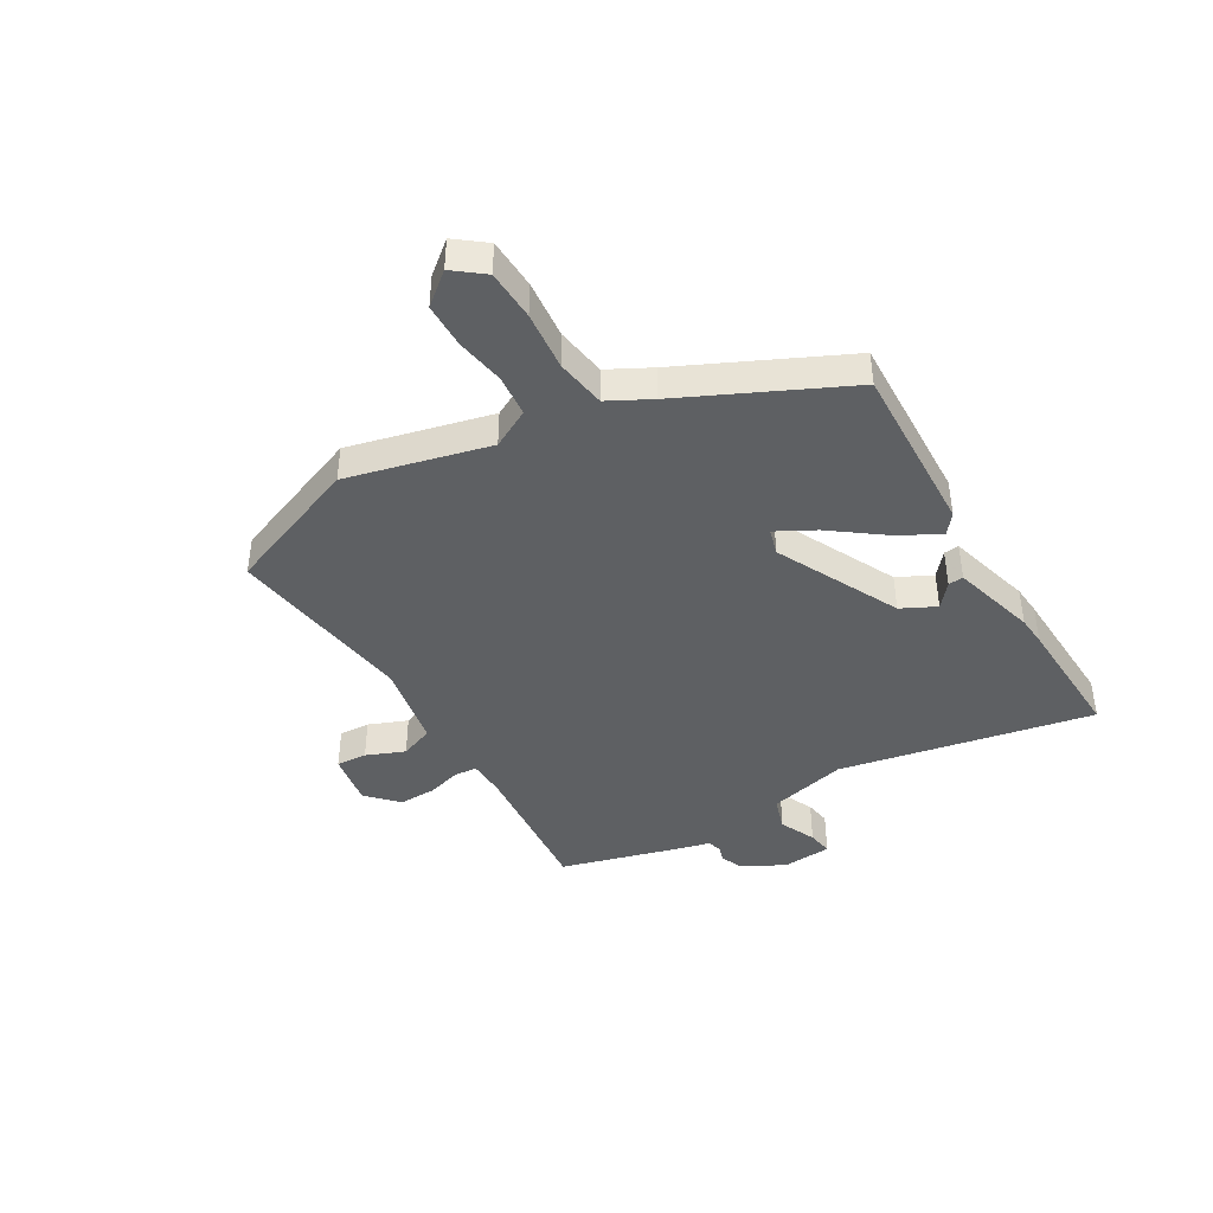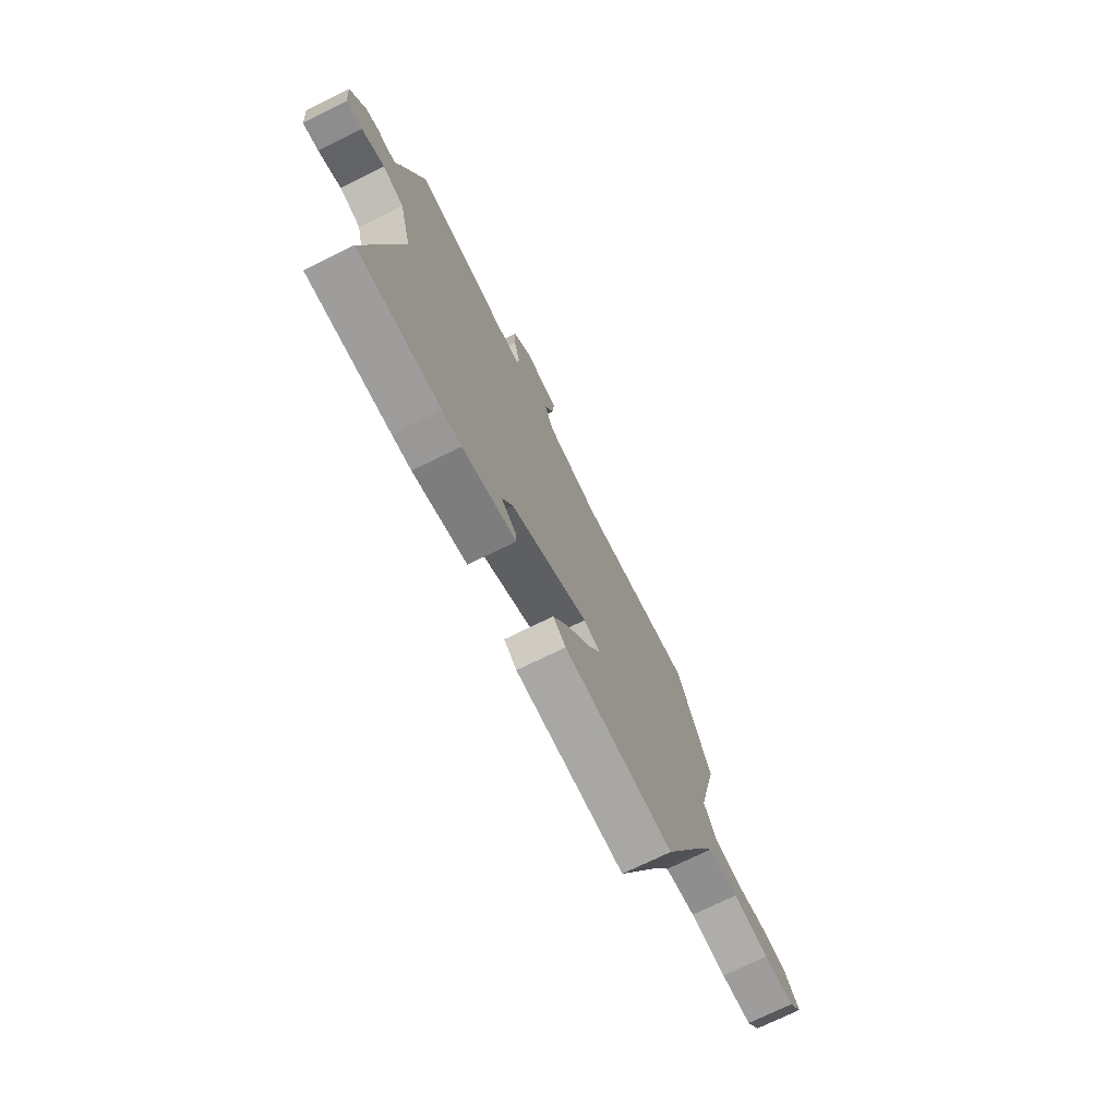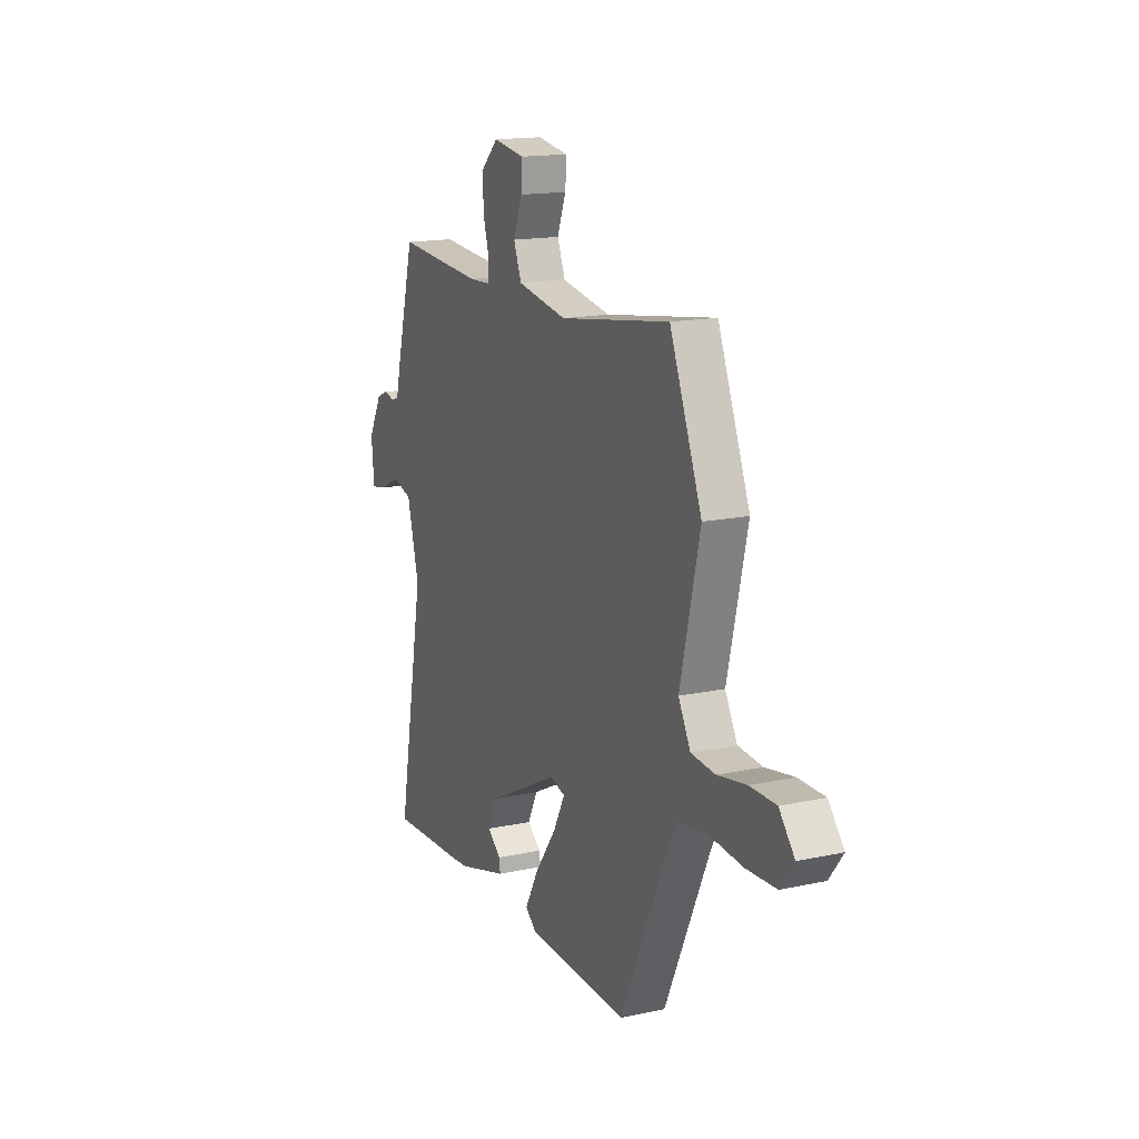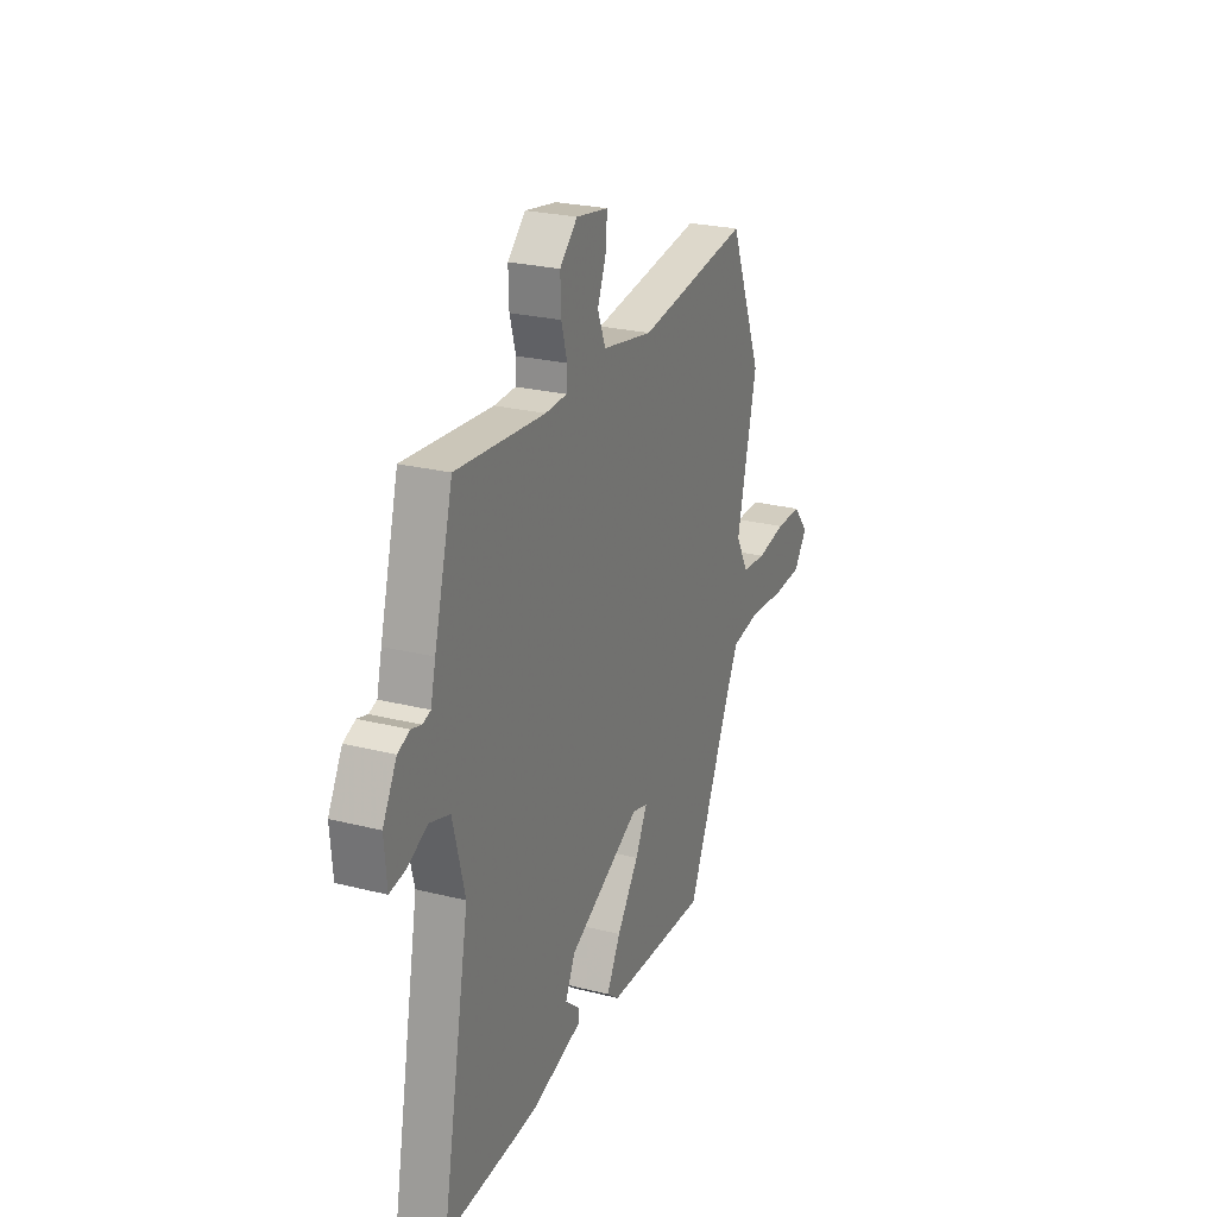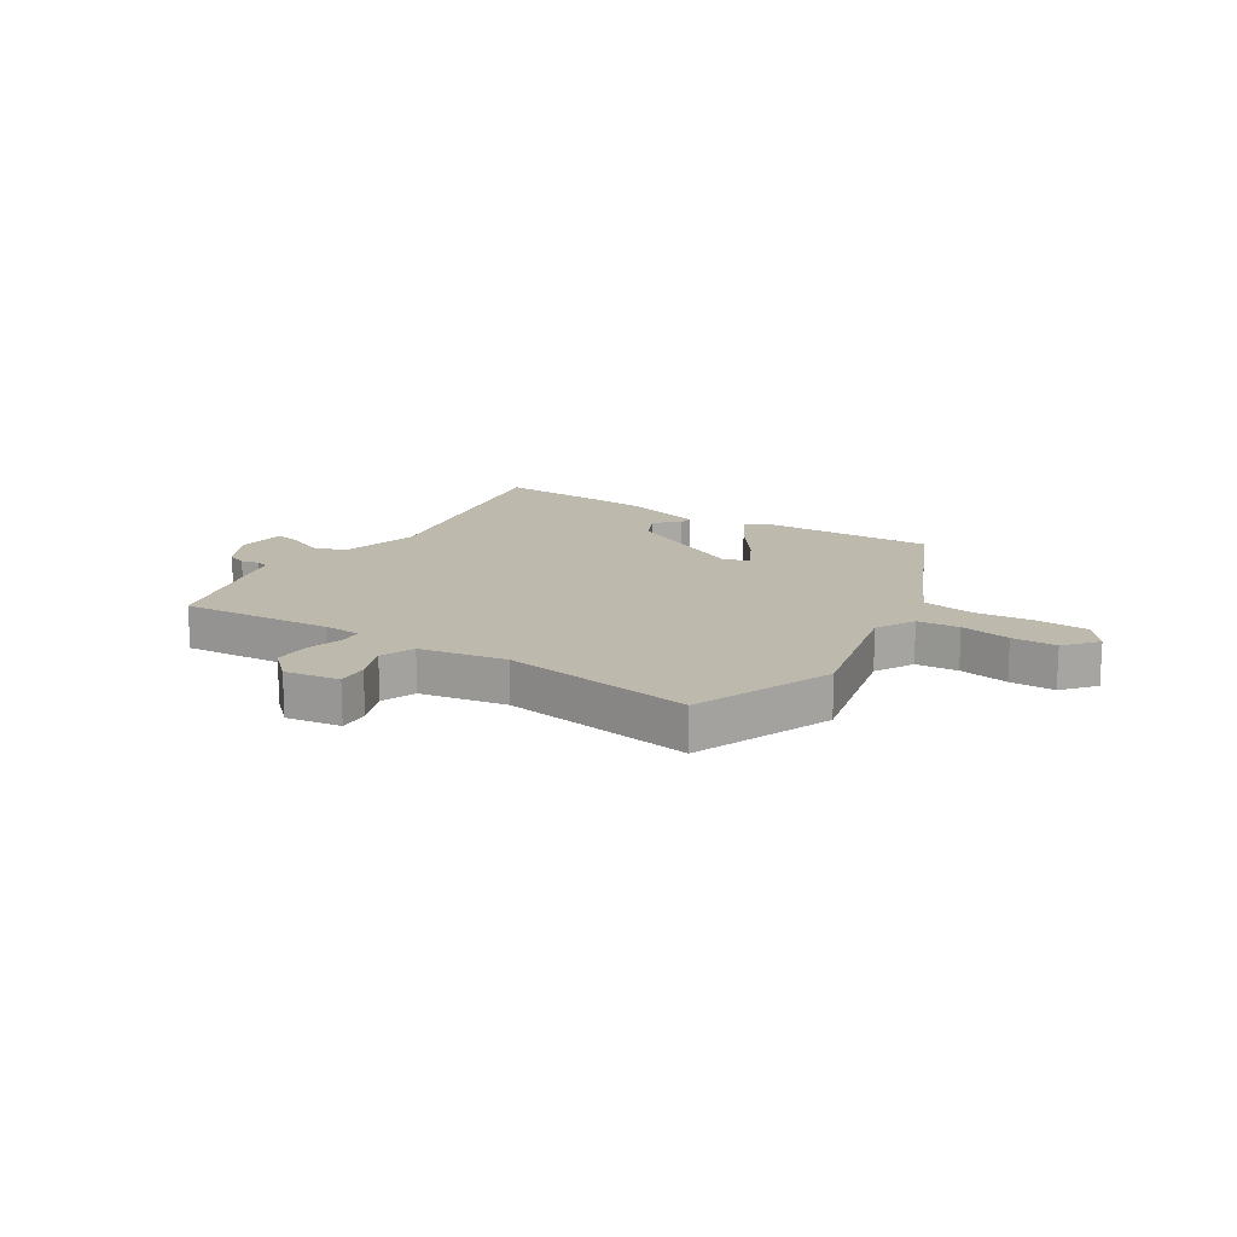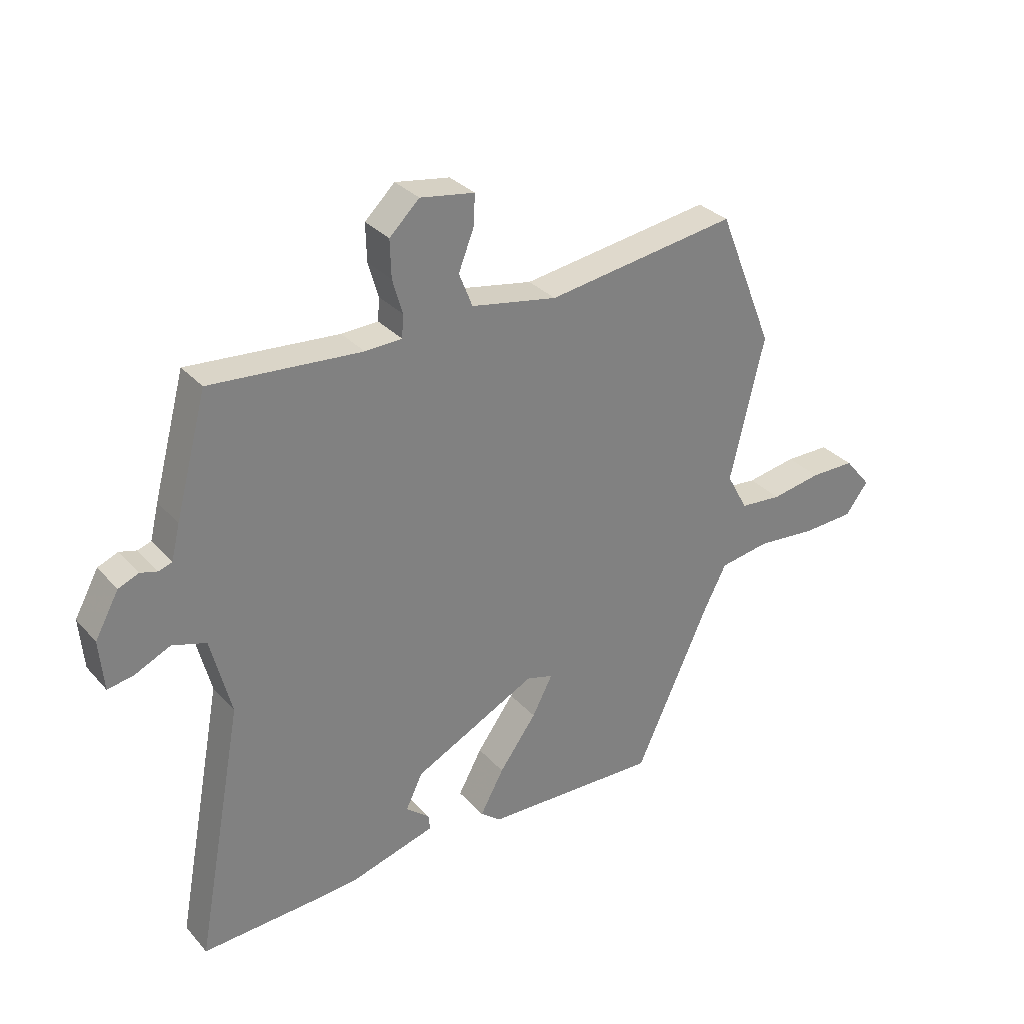
<metadata>
{"format":"obj","ext":"obj","renderer":"f3d","projection":"perspective","resolution":1024,"background":"white","views":[{"elev":-42.2,"azim":119.9,"up":"+Y"},{"elev":-73.3,"azim":-63.8,"up":"+Z"},{"elev":15.9,"azim":65.8,"up":"+Z"},{"elev":24.6,"azim":-67.5,"up":"+Z"},{"elev":15.3,"azim":32.4,"up":"+Y"},{"elev":31.0,"azim":-33.8,"up":"+Z"}]}
</metadata>
<code>
v -0.467 0.07 0.523
v -0.2 0.07 0.503
v -0.135 0.07 0.506
v -0.132 0.07 0.546
v -0.15 0.07 0.608
v -0.152 0.07 0.674
v -0.099 0.07 0.725
v -0.003 0.07 0.71
v -0.006 0.07 0.655
v -0.033 0.07 0.586
v -0.009 0.07 0.526
v 0.143 0.07 0.499
v 0.48 0.07 0.55
v 0.578 0.07 0.307
v 0.518 0.07 0.053
v 0.555 0.07 -0.015
v 0.629 0.07 -0.021
v 0.717 0.07 -0.005
v 0.796 0.07 -0.005
v 0.843 0.07 -0.061
v 0.802 0.07 -0.115
v 0.712 0.07 -0.12
v 0.607 0.07 -0.111
v 0.518 0.07 -0.126
v 0.479 0.07 -0.202
v 0.346 0.07 -0.492
v 0.036 0.07 -0.484
v 0 0.07 -0.456
v 0.042 0.07 -0.379
v 0.108 0.07 -0.288
v 0.144 0.07 -0.219
v 0.097 0.07 -0.206
v -0.121 0.07 -0.317
v -0.151 0.07 -0.379
v -0.109 0.07 -0.413
v -0.106 0.07 -0.44
v -0.257 0.07 -0.484
v -0.31 0.07 -0.489
v -0.541 0.07 -0.502
v -0.457 0.07 -0.049
v -0.493 0.07 0.091
v -0.553 0.07 0.109
v -0.617 0.07 0.079
v -0.662 0.07 0.071
v -0.67 0.07 0.16
v -0.628 0.07 0.237
v -0.592 0.07 0.252
v -0.562 0.07 0.244
v -0.538 0.07 0.252
v -0.523 0.07 0.314
v -0.467 0 0.523
v -0.2 0 0.503
v -0.135 0 0.506
v -0.132 0 0.546
v -0.15 0 0.608
v -0.152 0 0.674
v -0.099 0 0.725
v -0.003 0 0.71
v -0.006 0 0.655
v -0.033 0 0.586
v -0.009 0 0.526
v 0.143 0 0.499
v 0.48 0 0.55
v 0.578 0 0.307
v 0.518 0 0.053
v 0.555 0 -0.015
v 0.629 0 -0.021
v 0.717 0 -0.005
v 0.796 0 -0.005
v 0.843 0 -0.061
v 0.802 0 -0.115
v 0.712 0 -0.12
v 0.607 0 -0.111
v 0.518 0 -0.126
v 0.479 0 -0.202
v 0.346 0 -0.492
v 0.036 0 -0.484
v 0 0 -0.456
v 0.042 0 -0.379
v 0.108 0 -0.288
v 0.144 0 -0.219
v 0.097 0 -0.206
v -0.121 0 -0.317
v -0.151 0 -0.379
v -0.109 0 -0.413
v -0.106 0 -0.44
v -0.257 0 -0.484
v -0.31 0 -0.489
v -0.541 0 -0.502
v -0.457 0 -0.049
v -0.493 0 0.091
v -0.553 0 0.109
v -0.617 0 0.079
v -0.662 0 0.071
v -0.67 0 0.16
v -0.628 0 0.237
v -0.592 0 0.252
v -0.562 0 0.244
v -0.538 0 0.252
v -0.523 0 0.314
f 49 50 1 2
f 45 46 47 48
f 45 48 49
f 42 43 44 45
f 41 42 45 49
f 37 38 39 40
f 37 40 41
f 34 35 36 37
f 33 34 37 41
f 32 33 41 49
f 27 28 29 30
f 25 26 27 30
f 24 25 30 31
f 20 21 22 23
f 20 23 24
f 17 18 19 20
f 16 17 20 24
f 15 16 24 31
f 12 13 14 15
f 11 12 15 31
f 7 8 9 10
f 4 5 6 7
f 3 4 7 10
f 32 49 2 3
f 11 31 32
f 3 10 11 32
f 52 51 100 99
f 98 97 96 95
f 99 98 95
f 95 94 93 92
f 99 95 92 91
f 90 89 88 87
f 91 90 87
f 87 86 85 84
f 91 87 84 83
f 99 91 83 82
f 80 79 78 77
f 80 77 76 75
f 81 80 75 74
f 73 72 71 70
f 74 73 70
f 70 69 68 67
f 74 70 67 66
f 81 74 66 65
f 65 64 63 62
f 81 65 62 61
f 60 59 58 57
f 57 56 55 54
f 60 57 54 53
f 53 52 99 82
f 82 81 61
f 82 61 60 53
f 1 51 52 2
f 2 52 53 3
f 3 53 54 4
f 4 54 55 5
f 5 55 56 6
f 6 56 57 7
f 7 57 58 8
f 8 58 59 9
f 9 59 60 10
f 10 60 61 11
f 11 61 62 12
f 12 62 63 13
f 13 63 64 14
f 14 64 65 15
f 15 65 66 16
f 16 66 67 17
f 17 67 68 18
f 18 68 69 19
f 19 69 70 20
f 20 70 71 21
f 21 71 72 22
f 22 72 73 23
f 23 73 74 24
f 24 74 75 25
f 25 75 76 26
f 26 76 77 27
f 27 77 78 28
f 28 78 79 29
f 29 79 80 30
f 30 80 81 31
f 31 81 82 32
f 32 82 83 33
f 33 83 84 34
f 34 84 85 35
f 35 85 86 36
f 36 86 87 37
f 37 87 88 38
f 38 88 89 39
f 39 89 90 40
f 40 90 91 41
f 41 91 92 42
f 42 92 93 43
f 43 93 94 44
f 44 94 95 45
f 45 95 96 46
f 46 96 97 47
f 47 97 98 48
f 48 98 99 49
f 49 99 100 50
f 50 100 51 1

</code>
